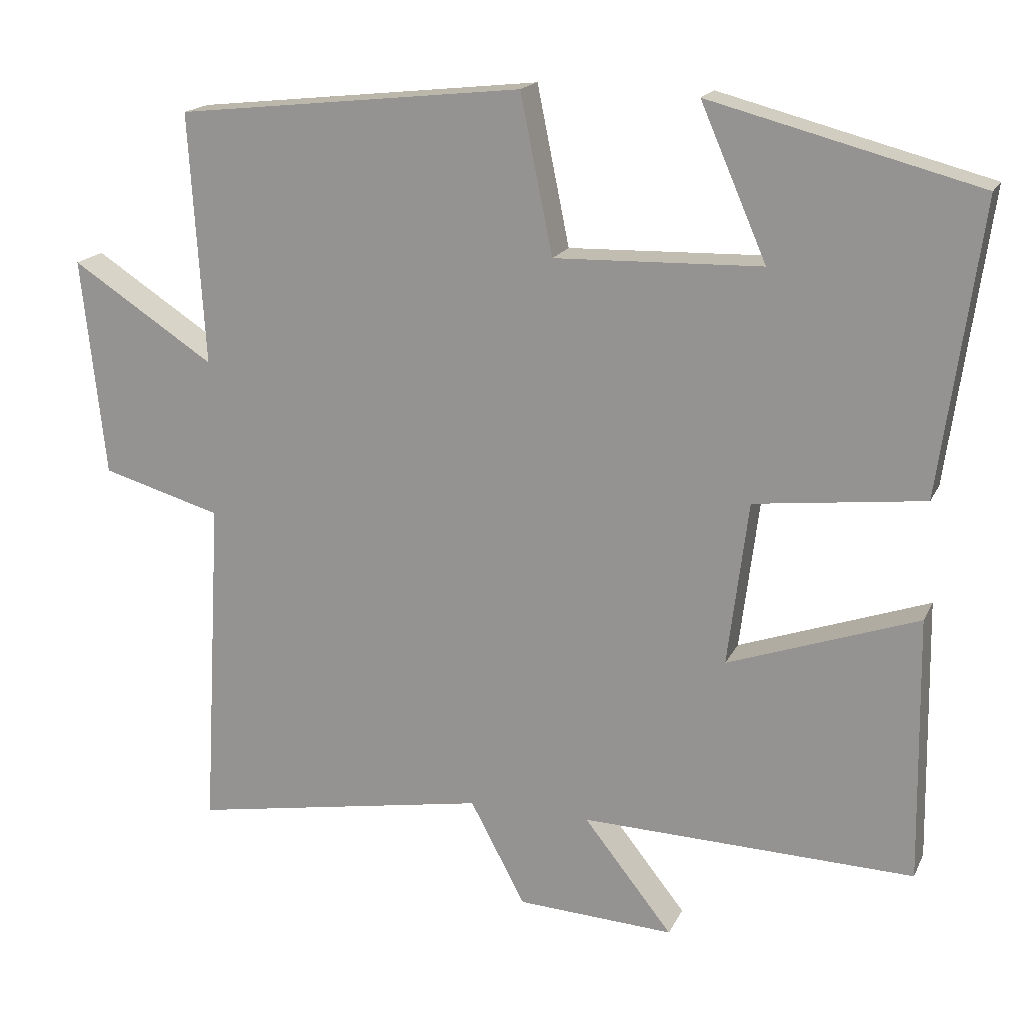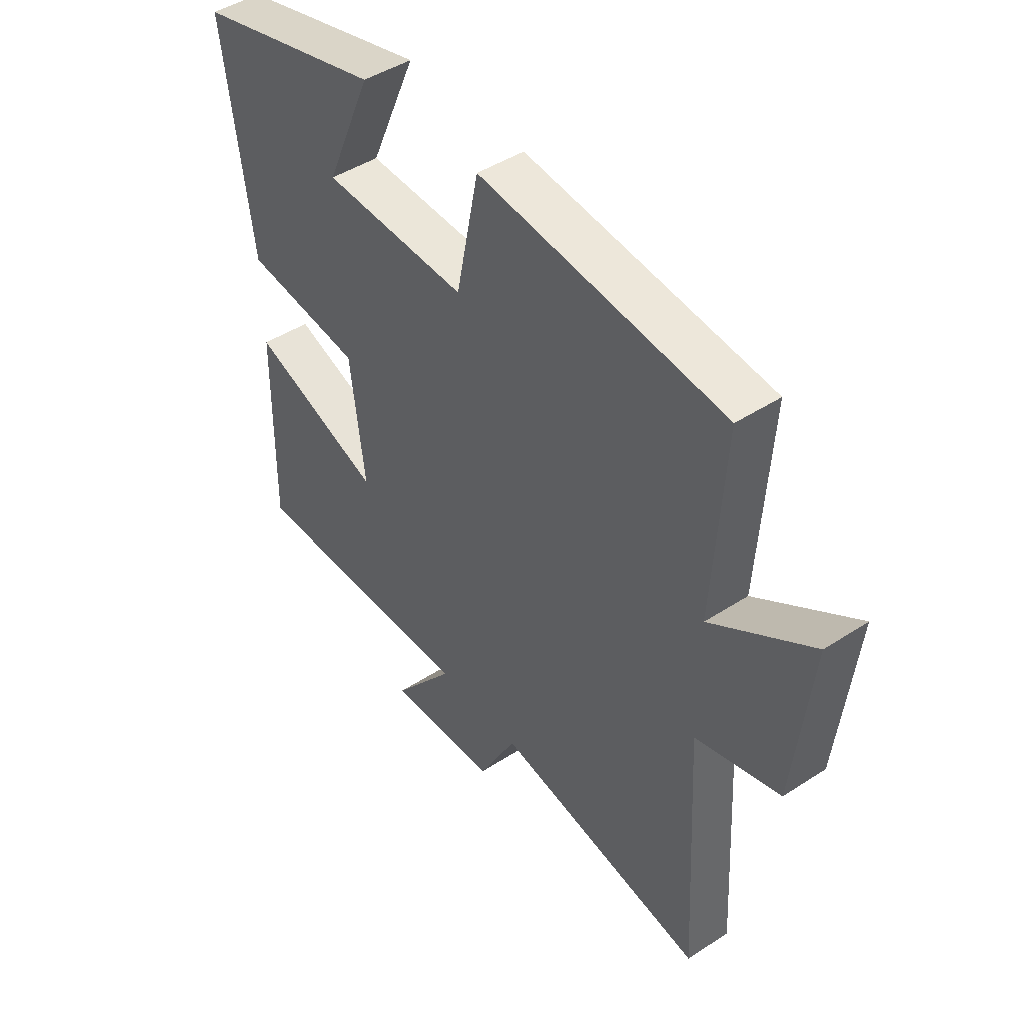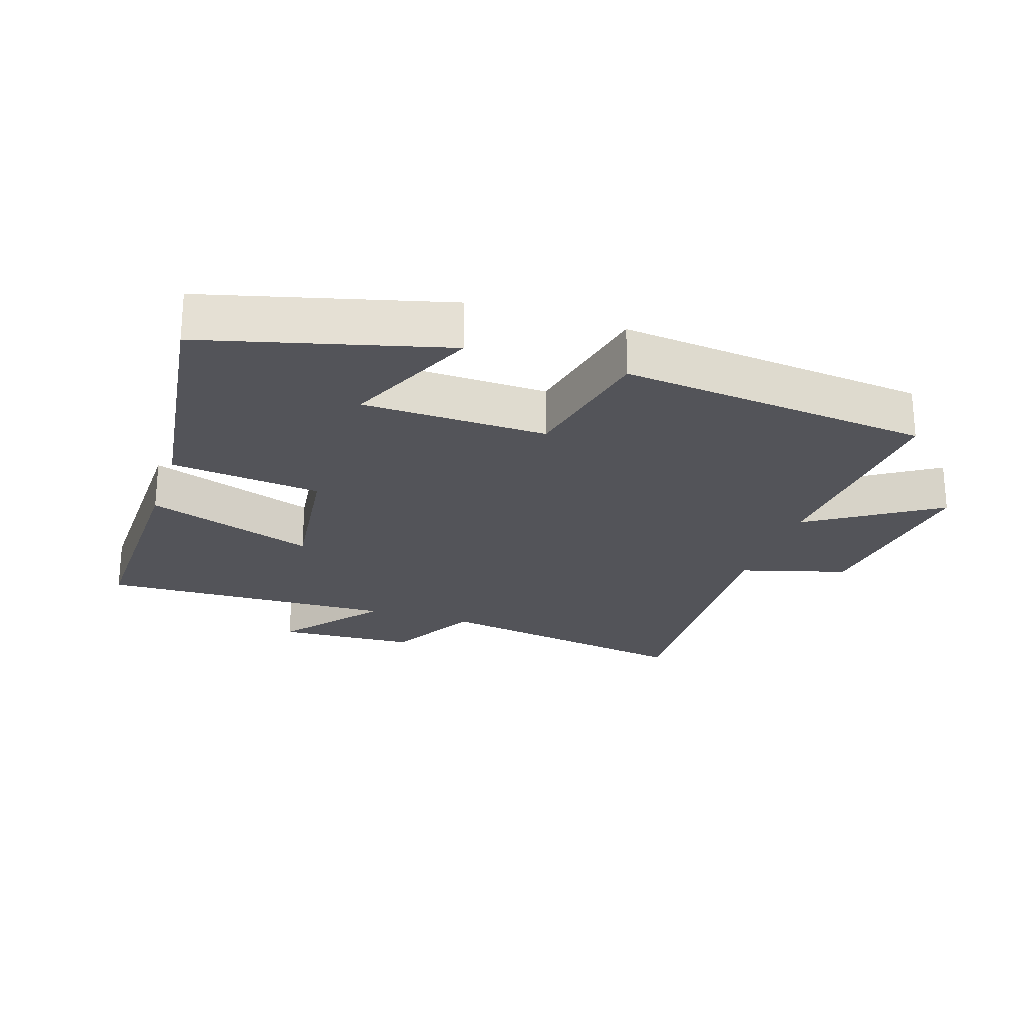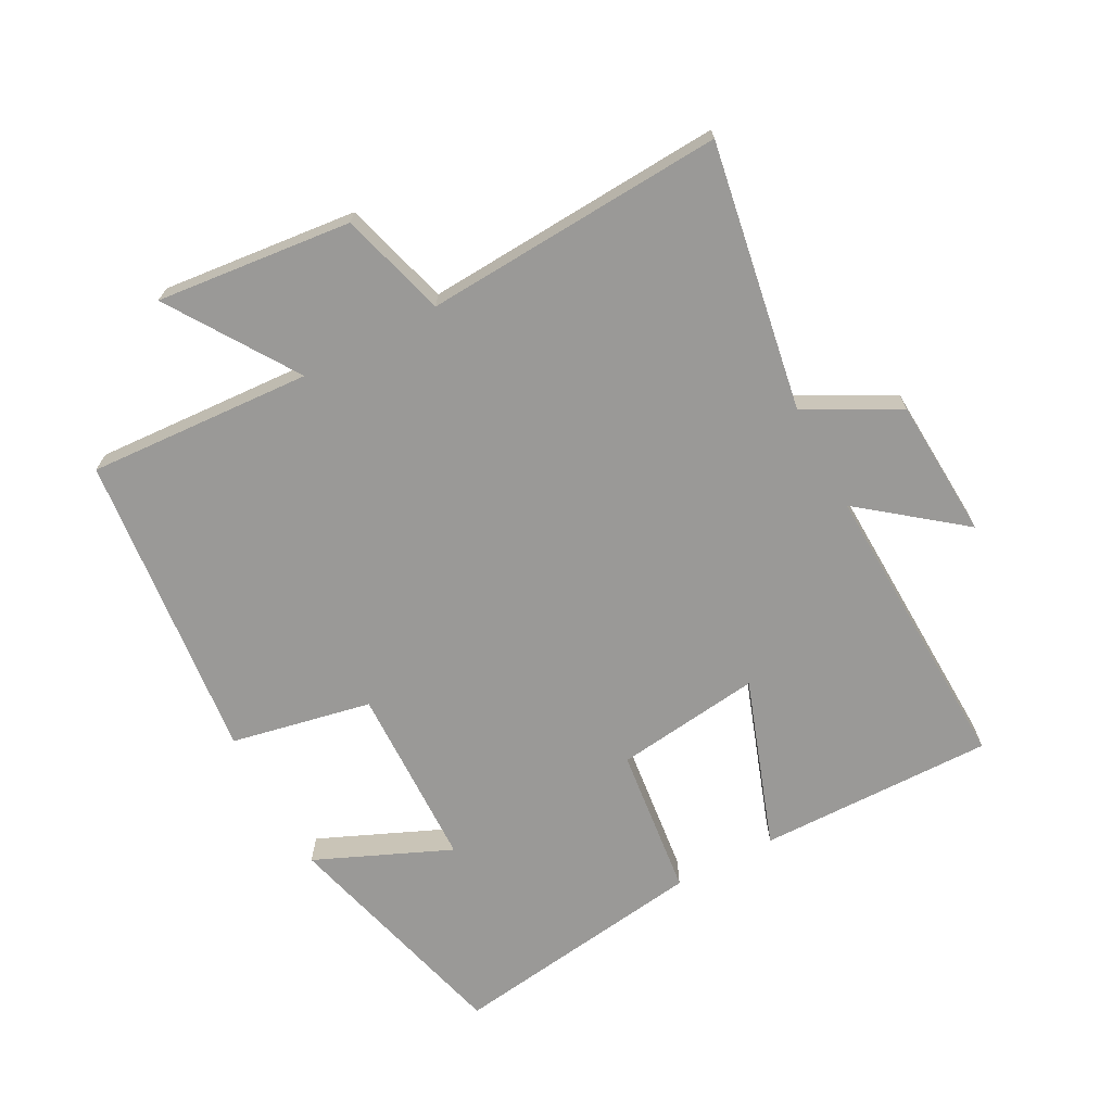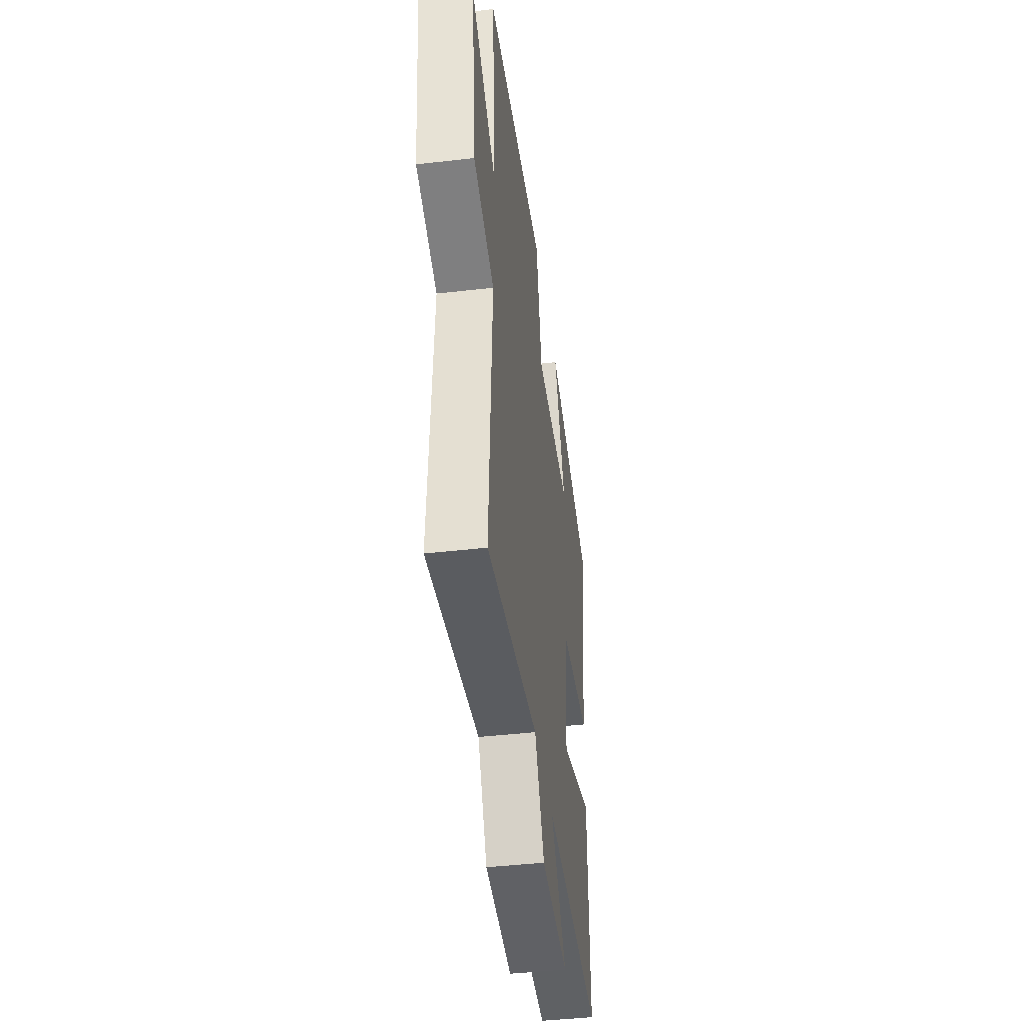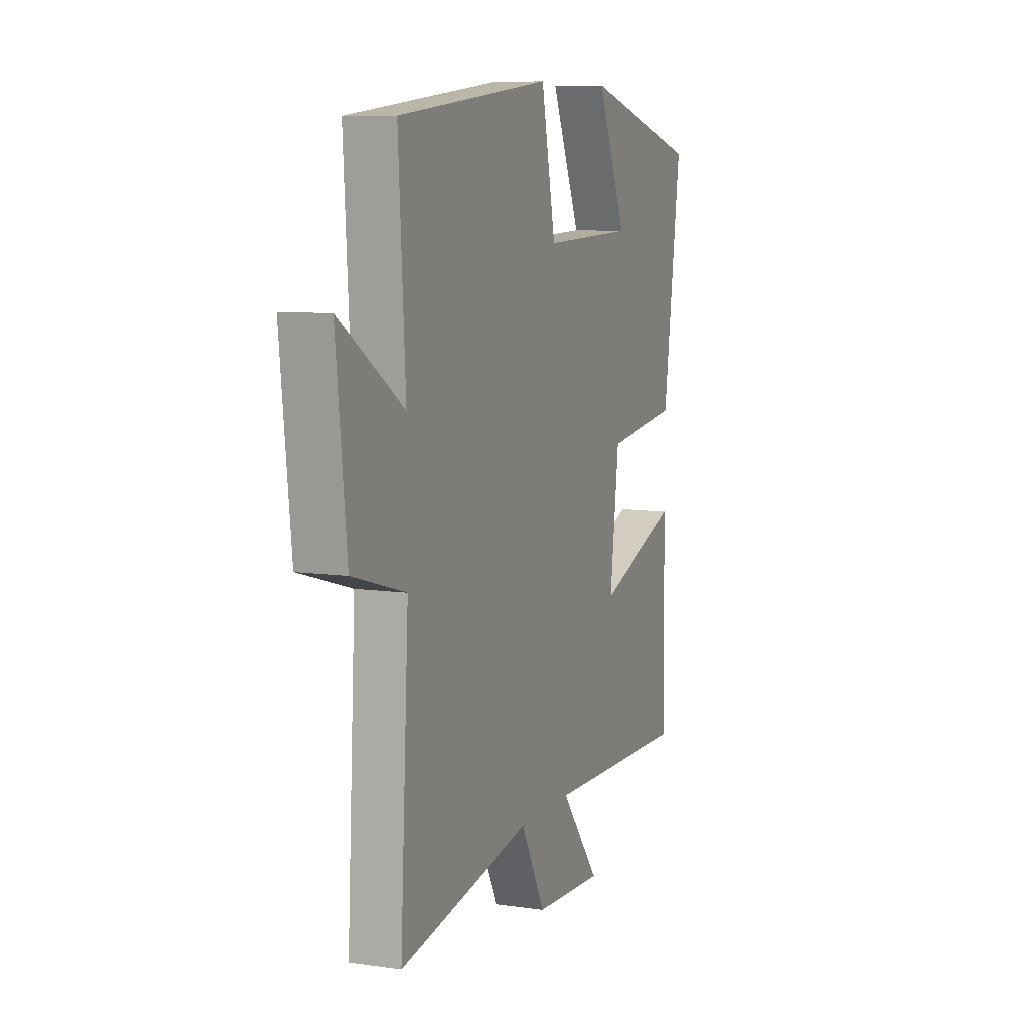
<metadata>
{"format":"obj","ext":"obj","renderer":"f3d","projection":"perspective","resolution":1024,"background":"white","views":[{"elev":17.6,"azim":-161.1,"up":"+Z"},{"elev":45.4,"azim":53.1,"up":"+Z"},{"elev":-23.7,"azim":-18.3,"up":"+Y"},{"elev":-68.9,"azim":118.2,"up":"+Y"},{"elev":-44.0,"azim":97.7,"up":"+Z"},{"elev":8.5,"azim":111.4,"up":"+Z"}]}
</metadata>
<code>
v -0.506 0.07 -0.514
v -0.5 0.07 -0.153
v -0.241 0.07 -0.244
v -0.269 0.07 -0.02
v -0.5 0.07 0.007
v -0.555 0.07 0.404
v -0.189 0.07 0.5
v -0.279 0.07 0.293
v 0.003 0.07 0.285
v 0.047 0.07 0.5
v 0.521 0.07 0.449
v 0.5 0.07 0.106
v 0.695 0.07 0.233
v 0.663 0.07 -0.065
v 0.5 0.07 -0.112
v 0.526 0.07 -0.571
v 0.117 0.07 -0.5
v 0.042 0.07 -0.641
v -0.172 0.07 -0.653
v -0.051 0.07 -0.5
v -0.506 0 -0.514
v -0.5 0 -0.153
v -0.241 0 -0.244
v -0.269 0 -0.02
v -0.5 0 0.007
v -0.555 0 0.404
v -0.189 0 0.5
v -0.279 0 0.293
v 0.003 0 0.285
v 0.047 0 0.5
v 0.521 0 0.449
v 0.5 0 0.106
v 0.695 0 0.233
v 0.663 0 -0.065
v 0.5 0 -0.112
v 0.526 0 -0.571
v 0.117 0 -0.5
v 0.042 0 -0.641
v -0.172 0 -0.653
v -0.051 0 -0.5
f 17 18 19 20
f 15 16 17
f 15 17 20
f 12 13 14 15
f 12 15 20 1
f 9 10 11 12
f 8 9 12
f 5 6 7 8
f 4 5 8 12
f 3 4 12
f 1 2 3
f 1 3 12
f 40 39 38 37
f 37 36 35
f 40 37 35
f 35 34 33 32
f 21 40 35 32
f 32 31 30 29
f 32 29 28
f 28 27 26 25
f 32 28 25 24
f 32 24 23
f 23 22 21
f 32 23 21
f 1 21 22 2
f 2 22 23 3
f 3 23 24 4
f 4 24 25 5
f 5 25 26 6
f 6 26 27 7
f 7 27 28 8
f 8 28 29 9
f 9 29 30 10
f 10 30 31 11
f 11 31 32 12
f 12 32 33 13
f 13 33 34 14
f 14 34 35 15
f 15 35 36 16
f 16 36 37 17
f 17 37 38 18
f 18 38 39 19
f 19 39 40 20
f 20 40 21 1

</code>
